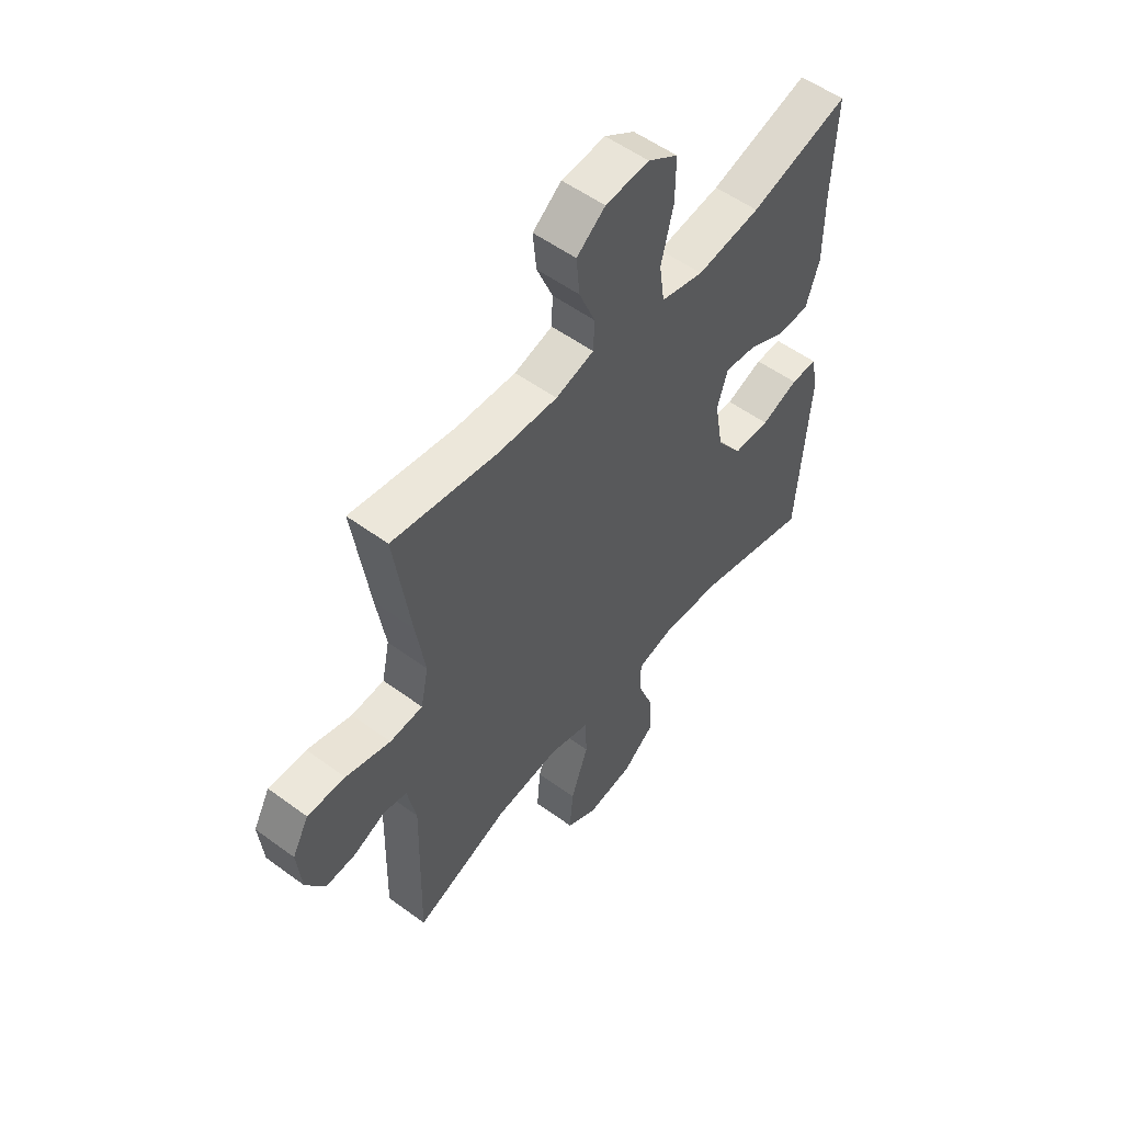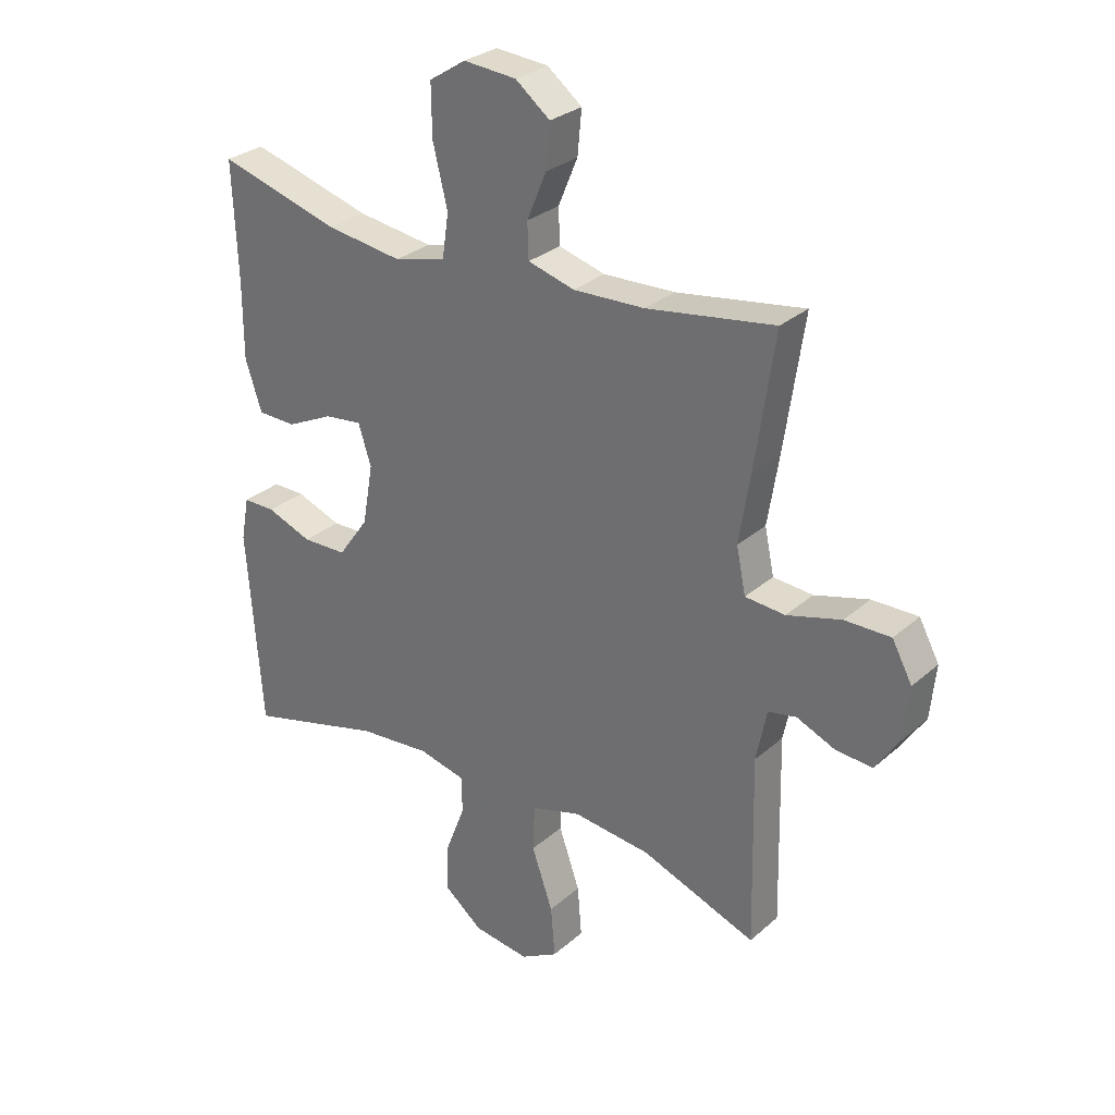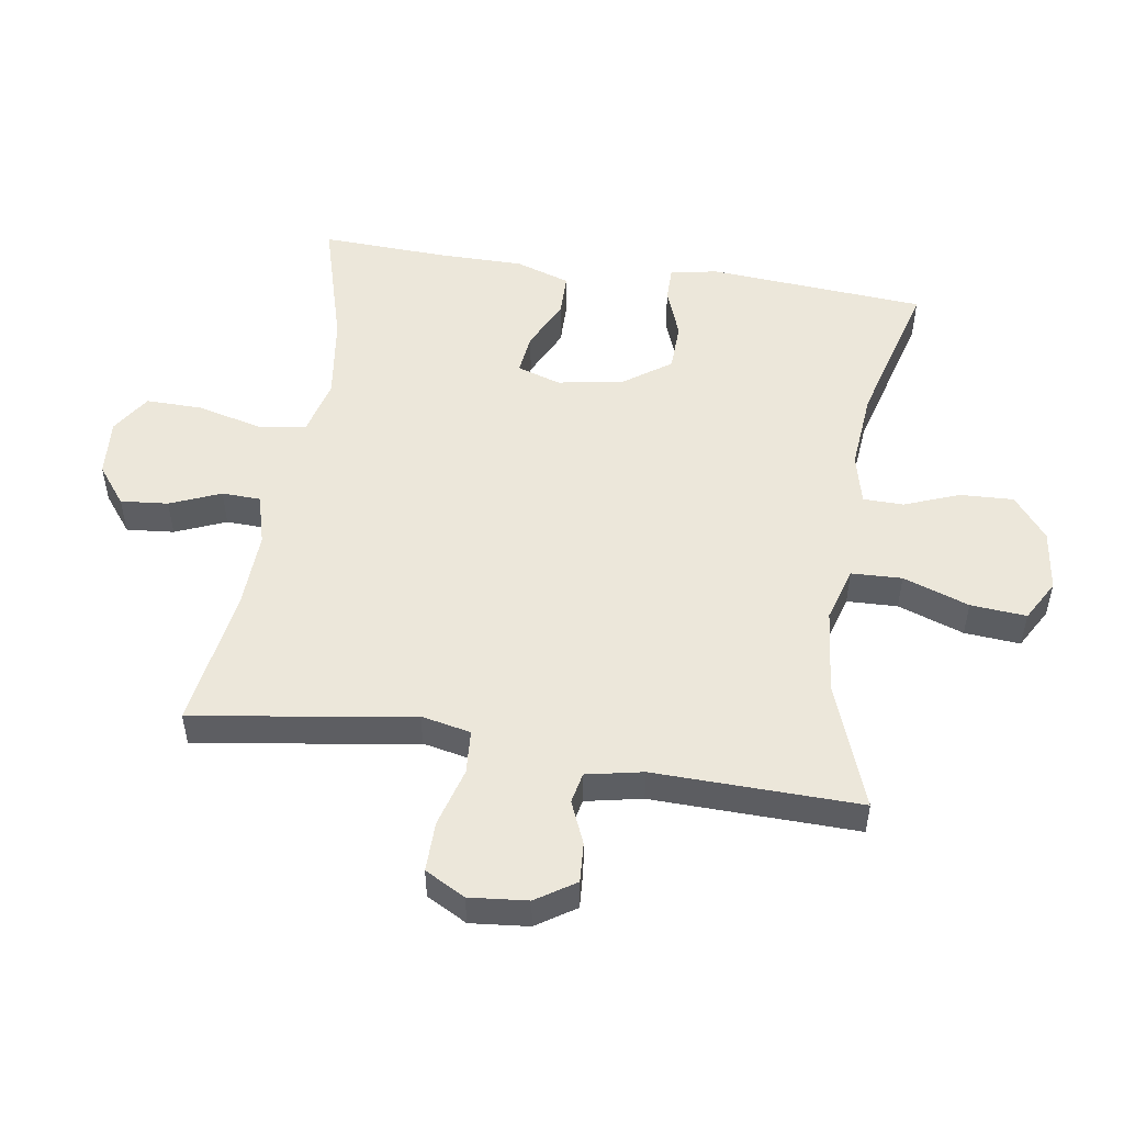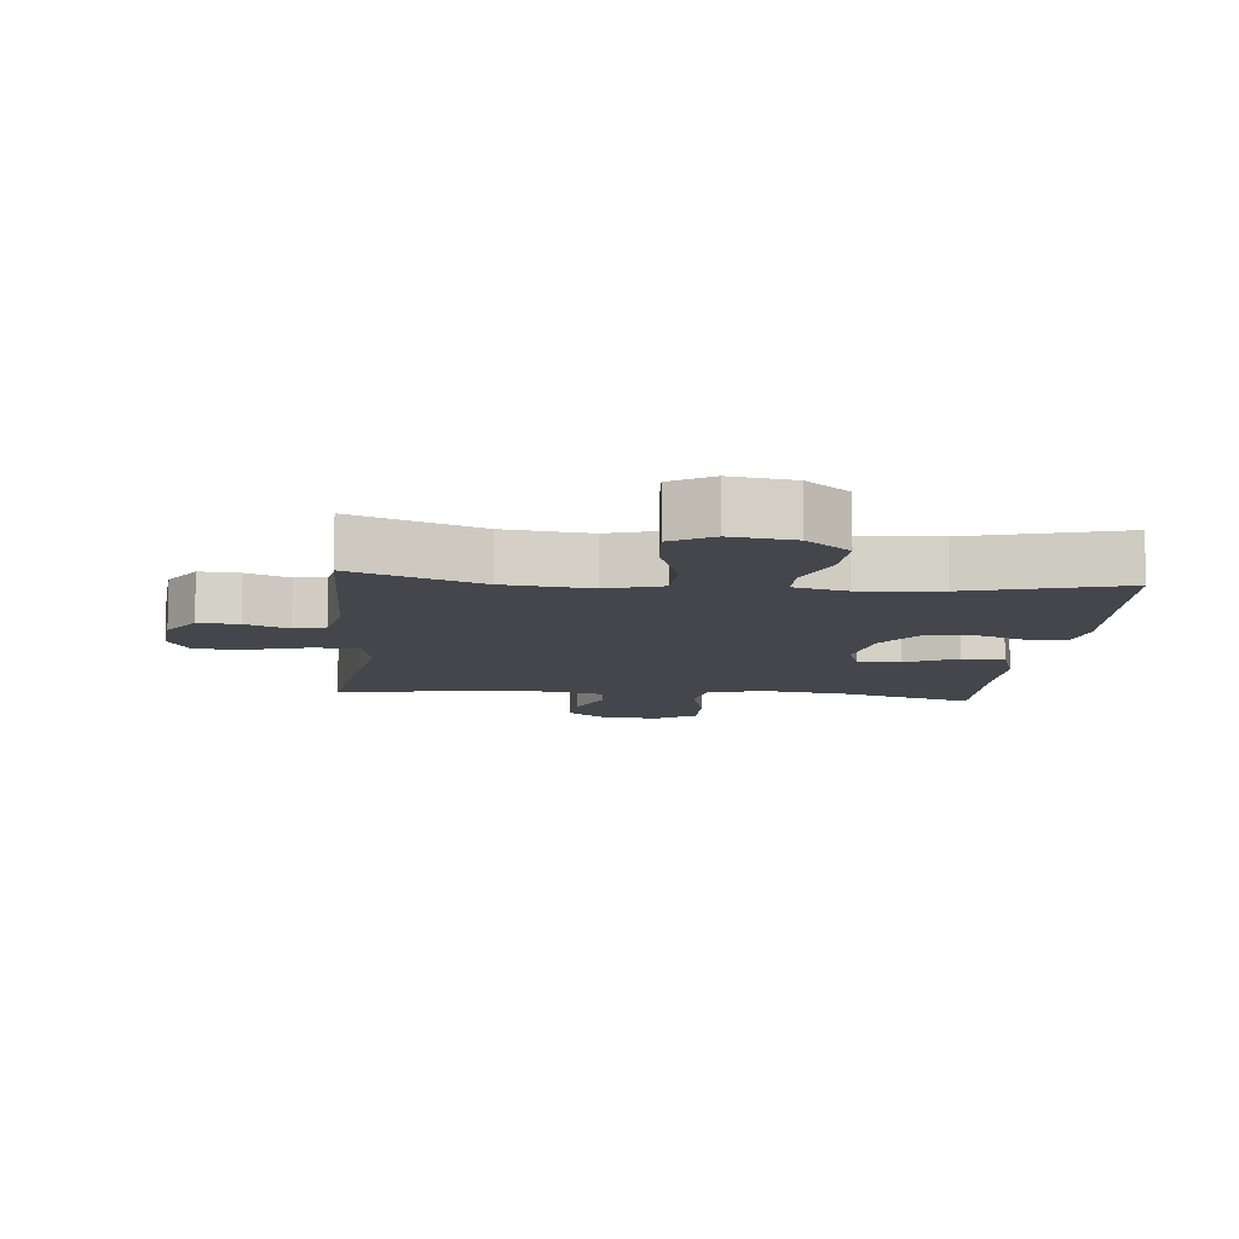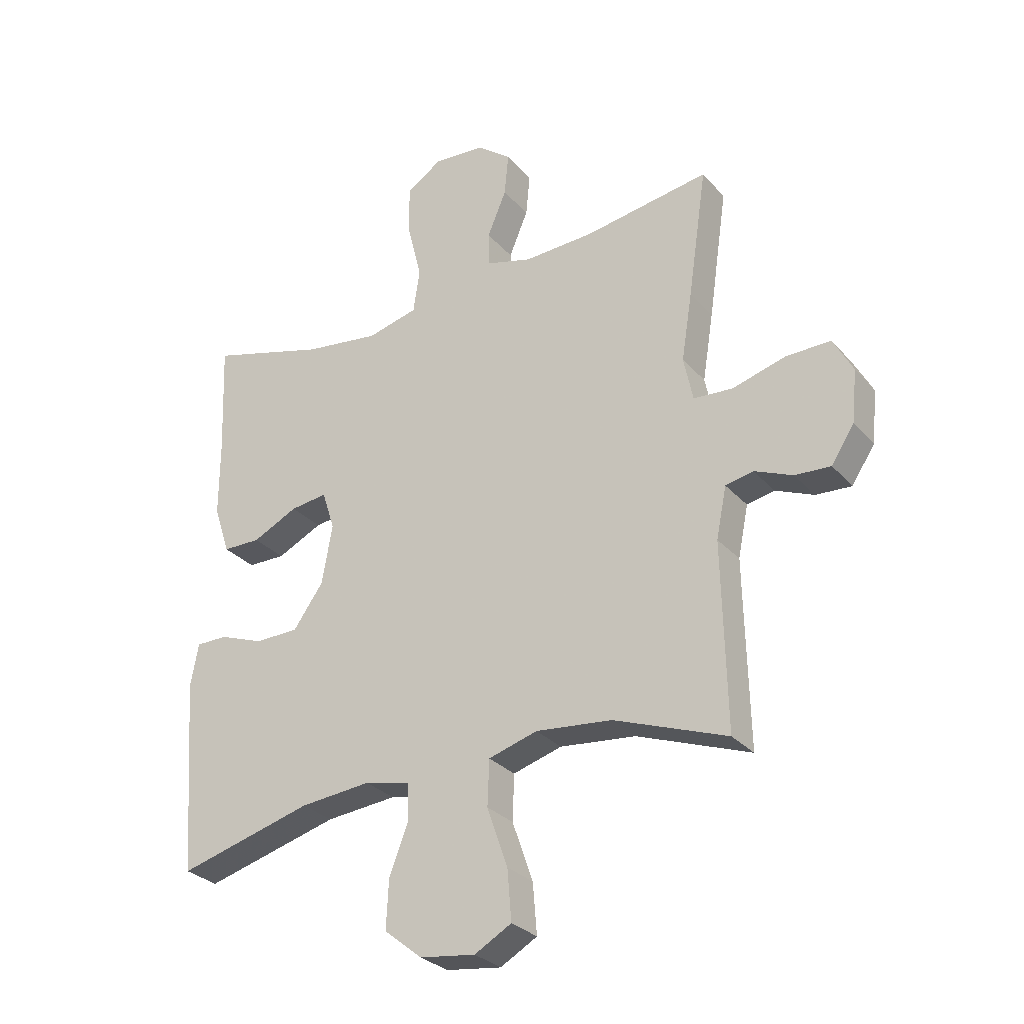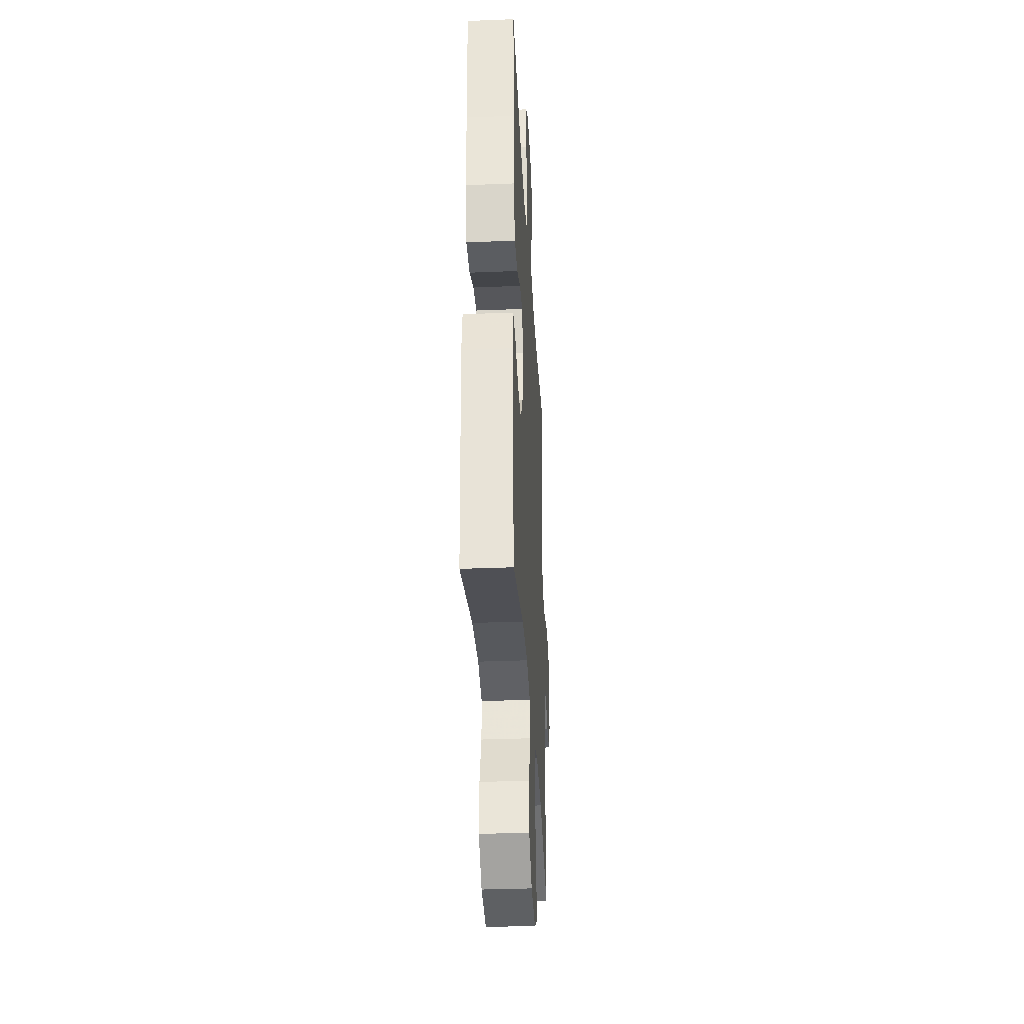
<metadata>
{"format":"obj","ext":"obj","renderer":"f3d","projection":"perspective","resolution":1024,"background":"white","views":[{"elev":54.1,"azim":128.0,"up":"+Z"},{"elev":29.2,"azim":38.2,"up":"+Z"},{"elev":51.5,"azim":98.9,"up":"+Y"},{"elev":-10.0,"azim":174.4,"up":"+Y"},{"elev":-29.3,"azim":32.8,"up":"+Z"},{"elev":-34.5,"azim":-86.9,"up":"+Z"}]}
</metadata>
<code>
v -0.5 0.07 0.5
v -0.295 0.07 0.441
v -0.164 0.07 0.423
v -0.076 0.07 0.445
v -0.065 0.07 0.52
v -0.09 0.07 0.622
v -0.091 0.07 0.709
v -0.029 0.07 0.749
v 0.061 0.07 0.742
v 0.12 0.07 0.696
v 0.113 0.07 0.622
v 0.08 0.07 0.543
v 0.082 0.07 0.483
v 0.161 0.07 0.461
v 0.283 0.07 0.466
v 0.5 0.07 0.5
v 0.467 0.07 0.275
v 0.448 0.07 0.157
v 0.464 0.07 0.08
v 0.532 0.07 0.075
v 0.624 0.07 0.101
v 0.702 0.07 0.102
v 0.736 0.07 0.039
v 0.727 0.07 -0.052
v 0.687 0.07 -0.113
v 0.625 0.07 -0.109
v 0.559 0.07 -0.081
v 0.511 0.07 -0.091
v 0.493 0.07 -0.179
v 0.5 0.07 -0.5
v 0.304 0.07 -0.427
v 0.172 0.07 -0.413
v 0.087 0.07 -0.438
v 0.084 0.07 -0.517
v 0.12 0.07 -0.62
v 0.127 0.07 -0.707
v 0.063 0.07 -0.743
v -0.033 0.07 -0.73
v -0.099 0.07 -0.677
v -0.095 0.07 -0.594
v -0.062 0.07 -0.508
v -0.063 0.07 -0.445
v -0.143 0.07 -0.426
v -0.266 0.07 -0.437
v -0.5 0.07 -0.5
v -0.525 0.07 -0.161
v -0.511 0.07 -0.087
v -0.456 0.07 -0.087
v -0.379 0.07 -0.116
v -0.303 0.07 -0.114
v -0.251 0.07 -0.041
v -0.233 0.07 0.062
v -0.255 0.07 0.13
v -0.319 0.07 0.122
v -0.398 0.07 0.084
v -0.464 0.07 0.085
v -0.492 0.07 0.17
v -0.492 0.07 0.305
v -0.5 0 0.5
v -0.295 0 0.441
v -0.164 0 0.423
v -0.076 0 0.445
v -0.065 0 0.52
v -0.09 0 0.622
v -0.091 0 0.709
v -0.029 0 0.749
v 0.061 0 0.742
v 0.12 0 0.696
v 0.113 0 0.622
v 0.08 0 0.543
v 0.082 0 0.483
v 0.161 0 0.461
v 0.283 0 0.466
v 0.5 0 0.5
v 0.467 0 0.275
v 0.448 0 0.157
v 0.464 0 0.08
v 0.532 0 0.075
v 0.624 0 0.101
v 0.702 0 0.102
v 0.736 0 0.039
v 0.727 0 -0.052
v 0.687 0 -0.113
v 0.625 0 -0.109
v 0.559 0 -0.081
v 0.511 0 -0.091
v 0.493 0 -0.179
v 0.5 0 -0.5
v 0.304 0 -0.427
v 0.172 0 -0.413
v 0.087 0 -0.438
v 0.084 0 -0.517
v 0.12 0 -0.62
v 0.127 0 -0.707
v 0.063 0 -0.743
v -0.033 0 -0.73
v -0.099 0 -0.677
v -0.095 0 -0.594
v -0.062 0 -0.508
v -0.063 0 -0.445
v -0.143 0 -0.426
v -0.266 0 -0.437
v -0.5 0 -0.5
v -0.525 0 -0.161
v -0.511 0 -0.087
v -0.456 0 -0.087
v -0.379 0 -0.116
v -0.303 0 -0.114
v -0.251 0 -0.041
v -0.233 0 0.062
v -0.255 0 0.13
v -0.319 0 0.122
v -0.398 0 0.084
v -0.464 0 0.085
v -0.492 0 0.17
v -0.492 0 0.305
f 56 57 58
f 55 56 58
f 54 55 58
f 58 1 2
f 54 58 2
f 53 54 2
f 52 53 2 3
f 51 52 3 4
f 47 48 49
f 46 47 49
f 45 46 49
f 44 45 49
f 43 44 49 50
f 42 43 50 51
f 39 40 41
f 38 39 41
f 37 38 41
f 36 37 41
f 35 36 41
f 34 35 41
f 33 34 41 42
f 42 51 4
f 33 42 4
f 32 33 4
f 29 30 31
f 32 4 5
f 31 32 5
f 29 31 5
f 28 29 5
f 25 26 27
f 24 25 27
f 23 24 27
f 22 23 27
f 21 22 27
f 20 21 27
f 19 20 27 28
f 15 16 17 18
f 14 15 18 19
f 19 28 5
f 14 19 5
f 13 14 5
f 10 11 12
f 9 10 12
f 9 12 13
f 8 9 13
f 7 8 13
f 6 7 13
f 5 6 13
f 116 115 114
f 116 114 113
f 116 113 112
f 60 59 116
f 60 116 112
f 60 112 111
f 61 60 111 110
f 62 61 110 109
f 107 106 105
f 107 105 104
f 107 104 103
f 107 103 102
f 108 107 102 101
f 109 108 101 100
f 99 98 97
f 99 97 96
f 99 96 95
f 99 95 94
f 99 94 93
f 99 93 92
f 100 99 92 91
f 62 109 100
f 62 100 91
f 62 91 90
f 89 88 87
f 63 62 90
f 63 90 89
f 63 89 87
f 63 87 86
f 85 84 83
f 85 83 82
f 85 82 81
f 85 81 80
f 85 80 79
f 85 79 78
f 86 85 78 77
f 76 75 74 73
f 77 76 73 72
f 63 86 77
f 63 77 72
f 63 72 71
f 70 69 68
f 70 68 67
f 71 70 67
f 71 67 66
f 71 66 65
f 71 65 64
f 71 64 63
f 1 59 60 2
f 2 60 61 3
f 3 61 62 4
f 4 62 63 5
f 5 63 64 6
f 6 64 65 7
f 7 65 66 8
f 8 66 67 9
f 9 67 68 10
f 10 68 69 11
f 11 69 70 12
f 12 70 71 13
f 13 71 72 14
f 14 72 73 15
f 15 73 74 16
f 16 74 75 17
f 17 75 76 18
f 18 76 77 19
f 19 77 78 20
f 20 78 79 21
f 21 79 80 22
f 22 80 81 23
f 23 81 82 24
f 24 82 83 25
f 25 83 84 26
f 26 84 85 27
f 27 85 86 28
f 28 86 87 29
f 29 87 88 30
f 30 88 89 31
f 31 89 90 32
f 32 90 91 33
f 33 91 92 34
f 34 92 93 35
f 35 93 94 36
f 36 94 95 37
f 37 95 96 38
f 38 96 97 39
f 39 97 98 40
f 40 98 99 41
f 41 99 100 42
f 42 100 101 43
f 43 101 102 44
f 44 102 103 45
f 45 103 104 46
f 46 104 105 47
f 47 105 106 48
f 48 106 107 49
f 49 107 108 50
f 50 108 109 51
f 51 109 110 52
f 52 110 111 53
f 53 111 112 54
f 54 112 113 55
f 55 113 114 56
f 56 114 115 57
f 57 115 116 58
f 58 116 59 1

</code>
